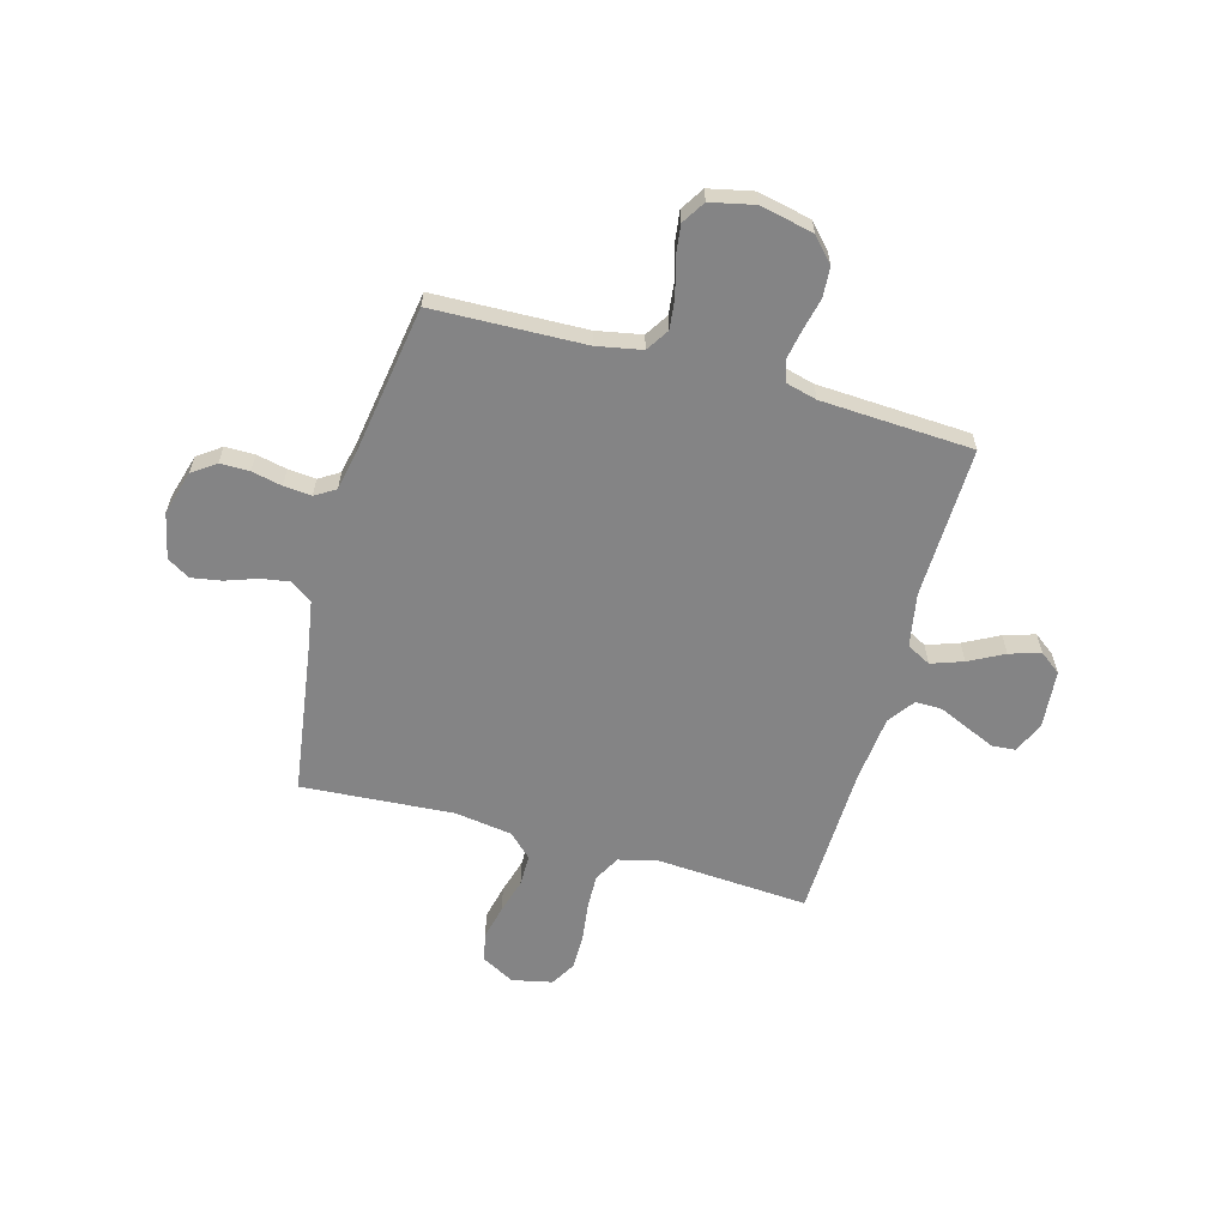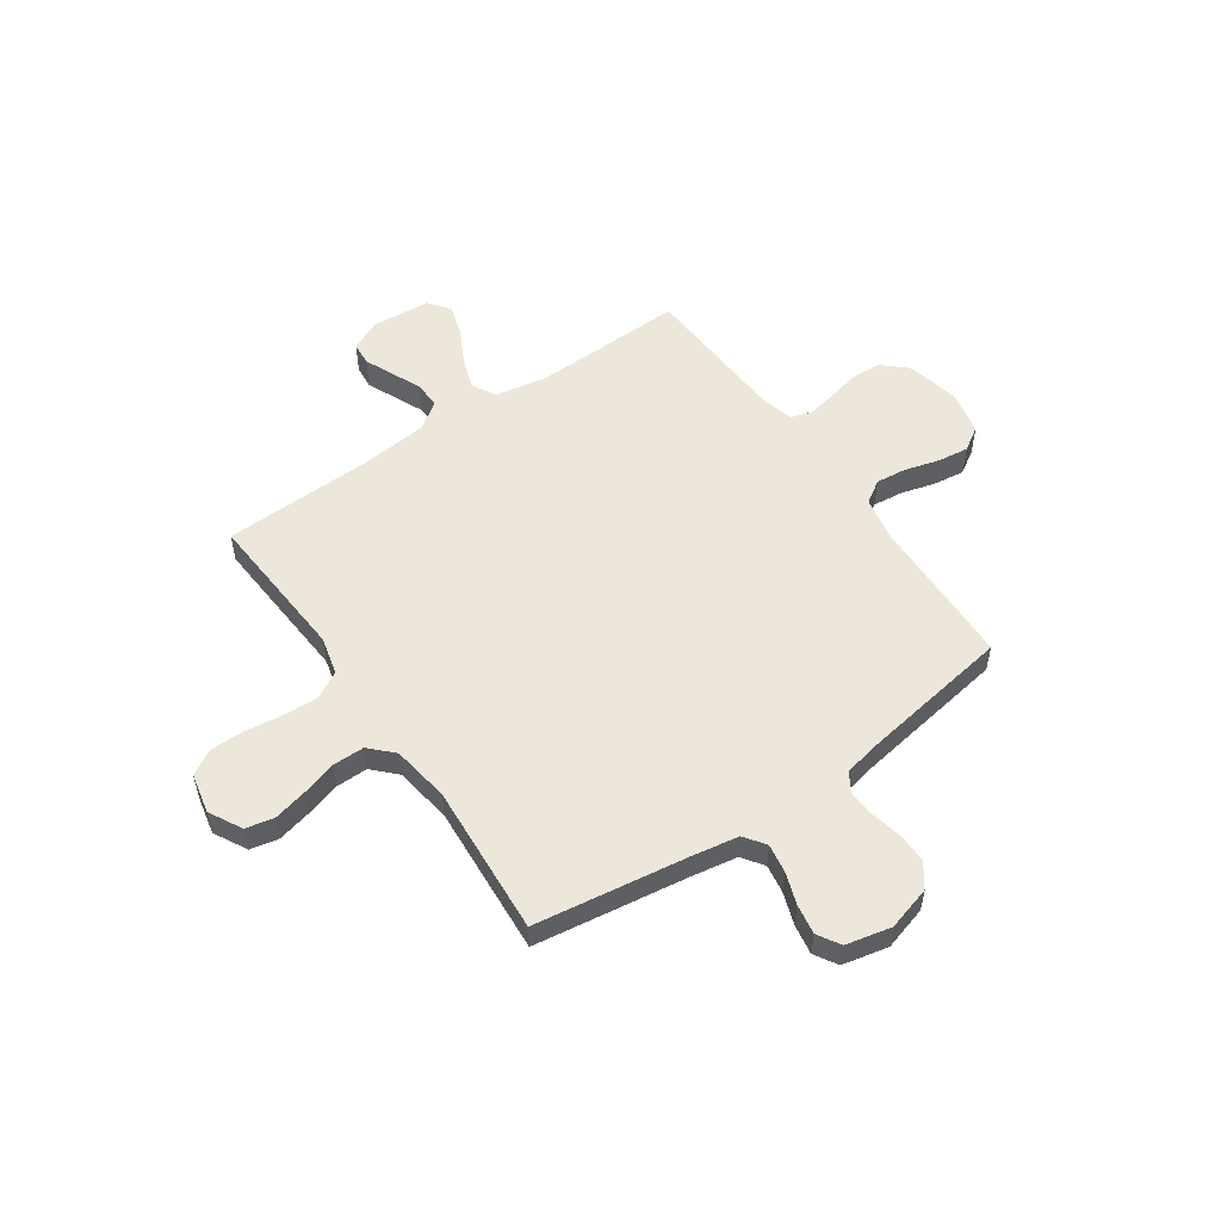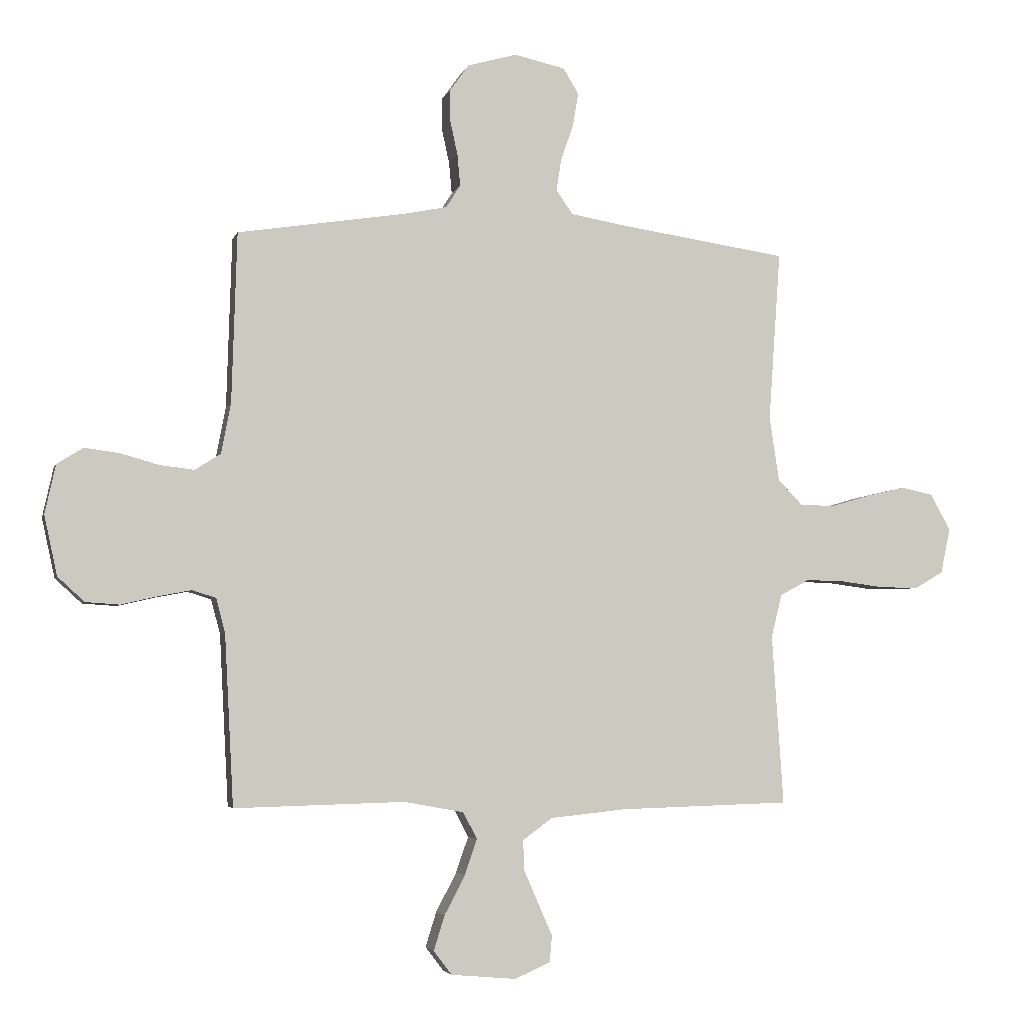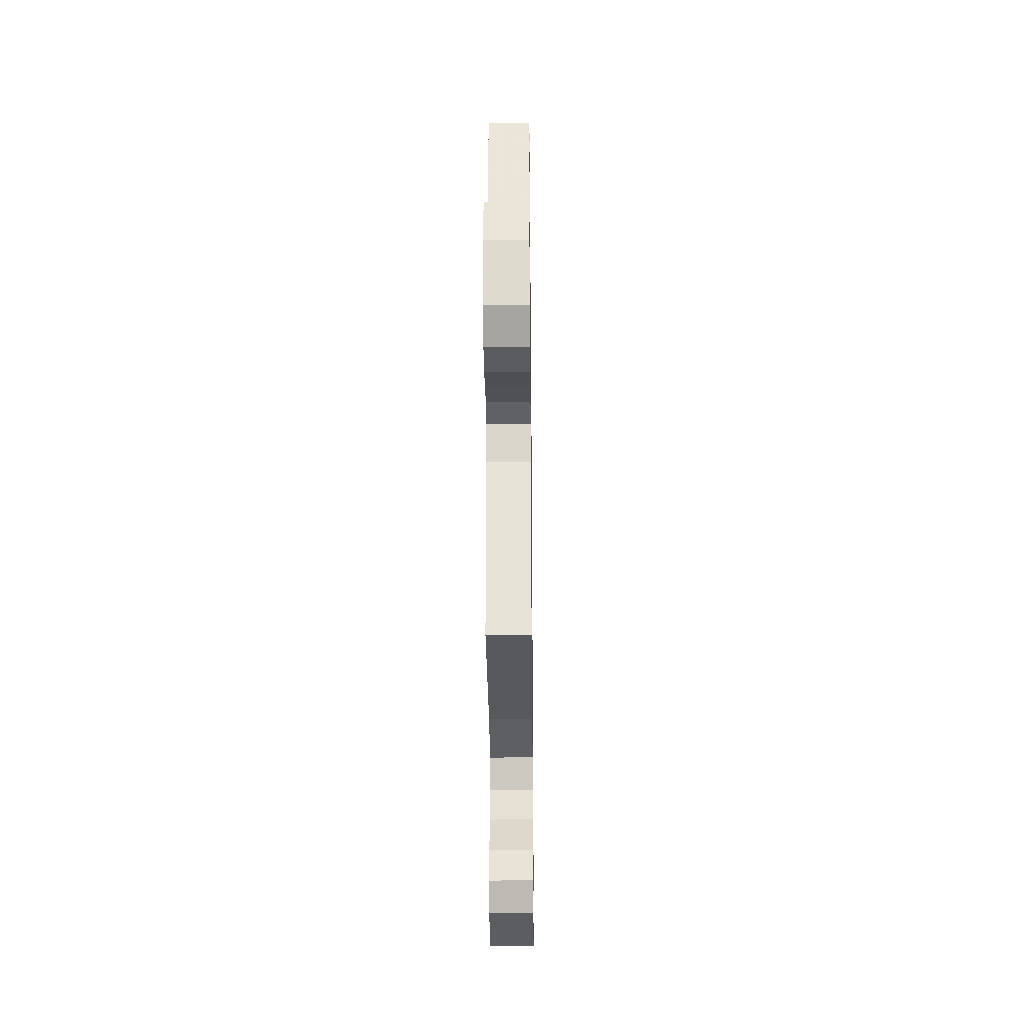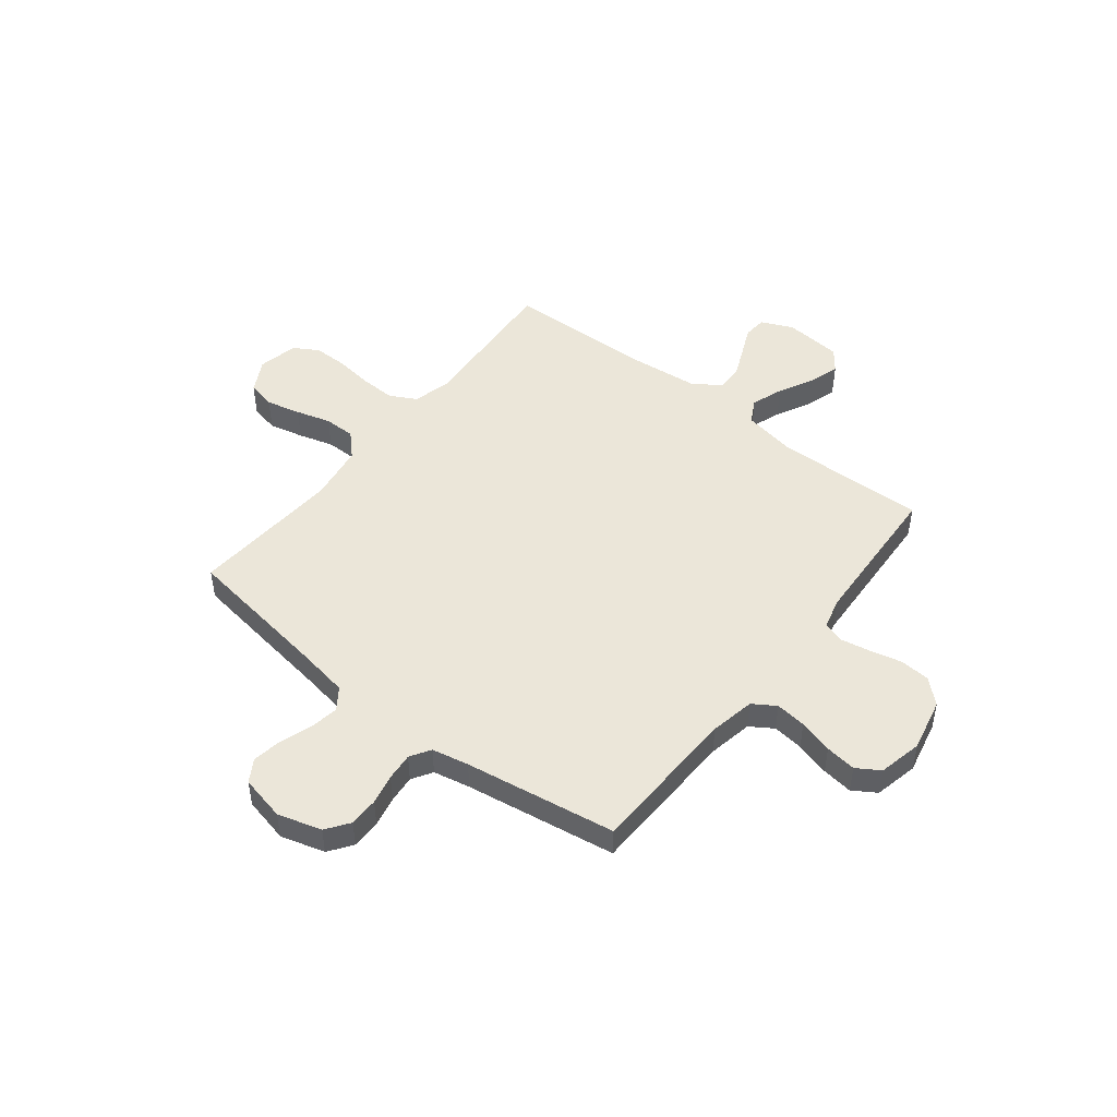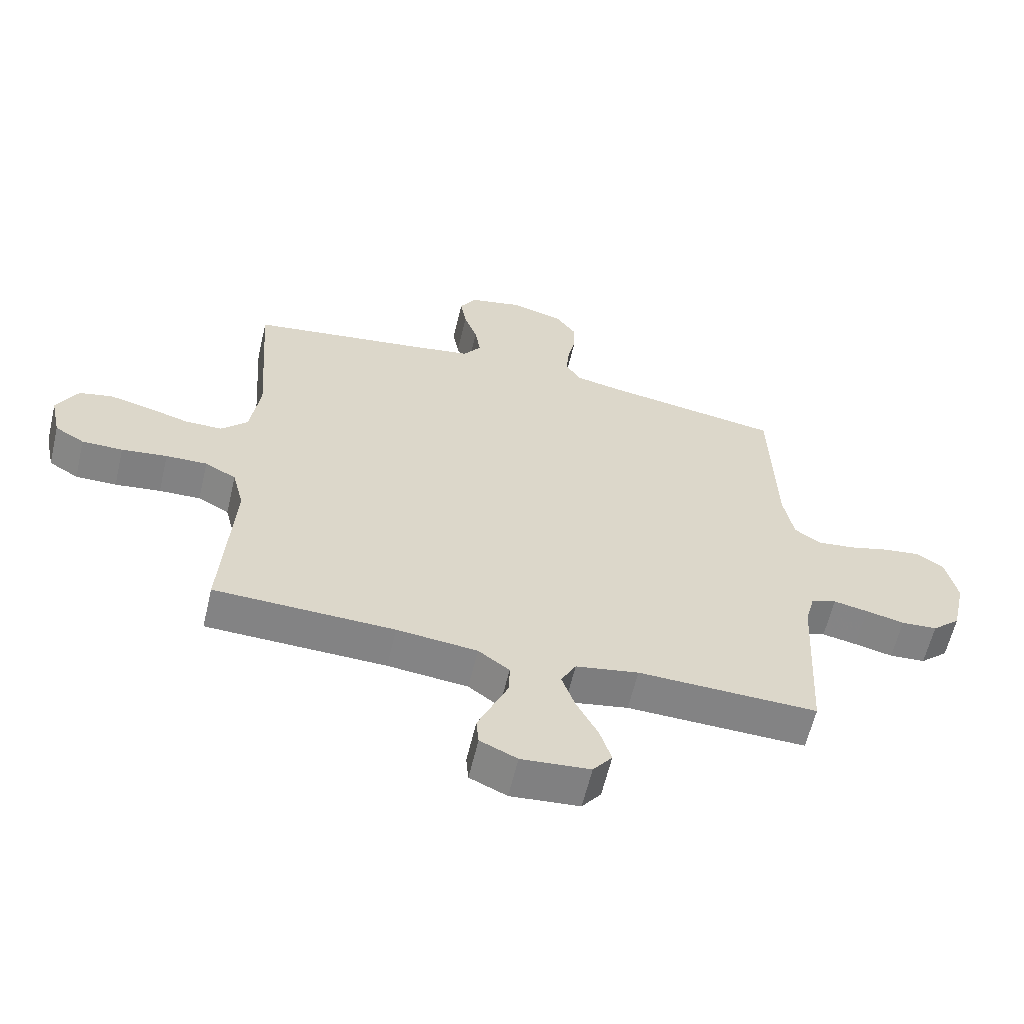
<metadata>
{"format":"obj","ext":"obj","renderer":"f3d","projection":"perspective","resolution":1024,"background":"white","views":[{"elev":-61.5,"azim":74.5,"up":"+Y"},{"elev":53.9,"azim":-34.7,"up":"+Y"},{"elev":-4.2,"azim":166.2,"up":"+Z"},{"elev":-31.2,"azim":90.6,"up":"+Z"},{"elev":48.3,"azim":38.2,"up":"+Y"},{"elev":-61.0,"azim":-13.3,"up":"+Z"}]}
</metadata>
<code>
v 0.5 0.07 0.5
v 0.509 0.07 0.2
v 0.526 0.07 0.111
v 0.571 0.07 0.082
v 0.632 0.07 0.089
v 0.7 0.07 0.108
v 0.761 0.07 0.116
v 0.807 0.07 0.087
v 0.826 0.07 0
v 0.803 0.07 -0.105
v 0.756 0.07 -0.148
v 0.696 0.07 -0.152
v 0.632 0.07 -0.137
v 0.574 0.07 -0.126
v 0.532 0.07 -0.139
v 0.516 0.07 -0.2
v 0.5 0.07 -0.5
v 0.2 0.07 -0.492
v 0.095 0.07 -0.511
v 0.07 0.07 -0.558
v 0.092 0.07 -0.621
v 0.128 0.07 -0.69
v 0.147 0.07 -0.751
v 0.115 0.07 -0.793
v 0 0.07 -0.803
v -0.062 0.07 -0.775
v -0.066 0.07 -0.729
v -0.041 0.07 -0.672
v -0.015 0.07 -0.613
v -0.014 0.07 -0.561
v -0.066 0.07 -0.523
v -0.2 0.07 -0.509
v -0.5 0.07 -0.5
v -0.48 0.07 -0.2
v -0.499 0.07 -0.124
v -0.551 0.07 -0.096
v -0.62 0.07 -0.098
v -0.696 0.07 -0.108
v -0.764 0.07 -0.108
v -0.813 0.07 -0.079
v -0.83 0.07 0
v -0.795 0.07 0.065
v -0.739 0.07 0.077
v -0.671 0.07 0.061
v -0.602 0.07 0.041
v -0.54 0.07 0.041
v -0.496 0.07 0.086
v -0.479 0.07 0.2
v -0.5 0.07 0.5
v -0.2 0.07 0.544
v -0.106 0.07 0.56
v -0.076 0.07 0.602
v -0.085 0.07 0.659
v -0.107 0.07 0.722
v -0.117 0.07 0.781
v -0.09 0.07 0.826
v 0 0.07 0.846
v 0.087 0.07 0.821
v 0.12 0.07 0.775
v 0.12 0.07 0.717
v 0.107 0.07 0.657
v 0.102 0.07 0.602
v 0.127 0.07 0.562
v 0.2 0.07 0.547
v 0.5 0 0.5
v 0.509 0 0.2
v 0.526 0 0.111
v 0.571 0 0.082
v 0.632 0 0.089
v 0.7 0 0.108
v 0.761 0 0.116
v 0.807 0 0.087
v 0.826 0 0
v 0.803 0 -0.105
v 0.756 0 -0.148
v 0.696 0 -0.152
v 0.632 0 -0.137
v 0.574 0 -0.126
v 0.532 0 -0.139
v 0.516 0 -0.2
v 0.5 0 -0.5
v 0.2 0 -0.492
v 0.095 0 -0.511
v 0.07 0 -0.558
v 0.092 0 -0.621
v 0.128 0 -0.69
v 0.147 0 -0.751
v 0.115 0 -0.793
v 0 0 -0.803
v -0.062 0 -0.775
v -0.066 0 -0.729
v -0.041 0 -0.672
v -0.015 0 -0.613
v -0.014 0 -0.561
v -0.066 0 -0.523
v -0.2 0 -0.509
v -0.5 0 -0.5
v -0.48 0 -0.2
v -0.499 0 -0.124
v -0.551 0 -0.096
v -0.62 0 -0.098
v -0.696 0 -0.108
v -0.764 0 -0.108
v -0.813 0 -0.079
v -0.83 0 0
v -0.795 0 0.065
v -0.739 0 0.077
v -0.671 0 0.061
v -0.602 0 0.041
v -0.54 0 0.041
v -0.496 0 0.086
v -0.479 0 0.2
v -0.5 0 0.5
v -0.2 0 0.544
v -0.106 0 0.56
v -0.076 0 0.602
v -0.085 0 0.659
v -0.107 0 0.722
v -0.117 0 0.781
v -0.09 0 0.826
v 0 0 0.846
v 0.087 0 0.821
v 0.12 0 0.775
v 0.12 0 0.717
v 0.107 0 0.657
v 0.102 0 0.602
v 0.127 0 0.562
v 0.2 0 0.547
f 58 59 60 61
f 58 61 62
f 57 58 62
f 56 57 62
f 53 54 55 56
f 52 53 56 62
f 51 52 62 63
f 48 49 50
f 47 48 50 51
f 42 43 44 45
f 40 41 42 45
f 40 45 46
f 37 38 39 40
f 36 37 40 46
f 35 36 46 47
f 32 33 34
f 31 32 34 35
f 30 31 35 47
f 26 27 28 29
f 24 25 26 29
f 24 29 30
f 21 22 23 24
f 20 21 24 30
f 19 20 30 47
f 16 17 18
f 15 16 18 19
f 10 11 12 13
f 10 13 14
f 9 10 14
f 8 9 14 15
f 5 6 7 8
f 4 5 8 15
f 64 1 2
f 64 2 3
f 63 64 3
f 51 63 3
f 47 51 3
f 15 19 47
f 3 4 15 47
f 125 124 123 122
f 126 125 122
f 126 122 121
f 126 121 120
f 120 119 118 117
f 126 120 117 116
f 127 126 116 115
f 114 113 112
f 115 114 112 111
f 109 108 107 106
f 109 106 105 104
f 110 109 104
f 104 103 102 101
f 110 104 101 100
f 111 110 100 99
f 98 97 96
f 99 98 96 95
f 111 99 95 94
f 93 92 91 90
f 93 90 89 88
f 94 93 88
f 88 87 86 85
f 94 88 85 84
f 111 94 84 83
f 82 81 80
f 83 82 80 79
f 77 76 75 74
f 78 77 74
f 78 74 73
f 79 78 73 72
f 72 71 70 69
f 79 72 69 68
f 66 65 128
f 67 66 128
f 67 128 127
f 67 127 115
f 67 115 111
f 111 83 79
f 111 79 68 67
f 1 65 66 2
f 2 66 67 3
f 3 67 68 4
f 4 68 69 5
f 5 69 70 6
f 6 70 71 7
f 7 71 72 8
f 8 72 73 9
f 9 73 74 10
f 10 74 75 11
f 11 75 76 12
f 12 76 77 13
f 13 77 78 14
f 14 78 79 15
f 15 79 80 16
f 16 80 81 17
f 17 81 82 18
f 18 82 83 19
f 19 83 84 20
f 20 84 85 21
f 21 85 86 22
f 22 86 87 23
f 23 87 88 24
f 24 88 89 25
f 25 89 90 26
f 26 90 91 27
f 27 91 92 28
f 28 92 93 29
f 29 93 94 30
f 30 94 95 31
f 31 95 96 32
f 32 96 97 33
f 33 97 98 34
f 34 98 99 35
f 35 99 100 36
f 36 100 101 37
f 37 101 102 38
f 38 102 103 39
f 39 103 104 40
f 40 104 105 41
f 41 105 106 42
f 42 106 107 43
f 43 107 108 44
f 44 108 109 45
f 45 109 110 46
f 46 110 111 47
f 47 111 112 48
f 48 112 113 49
f 49 113 114 50
f 50 114 115 51
f 51 115 116 52
f 52 116 117 53
f 53 117 118 54
f 54 118 119 55
f 55 119 120 56
f 56 120 121 57
f 57 121 122 58
f 58 122 123 59
f 59 123 124 60
f 60 124 125 61
f 61 125 126 62
f 62 126 127 63
f 63 127 128 64
f 64 128 65 1

</code>
